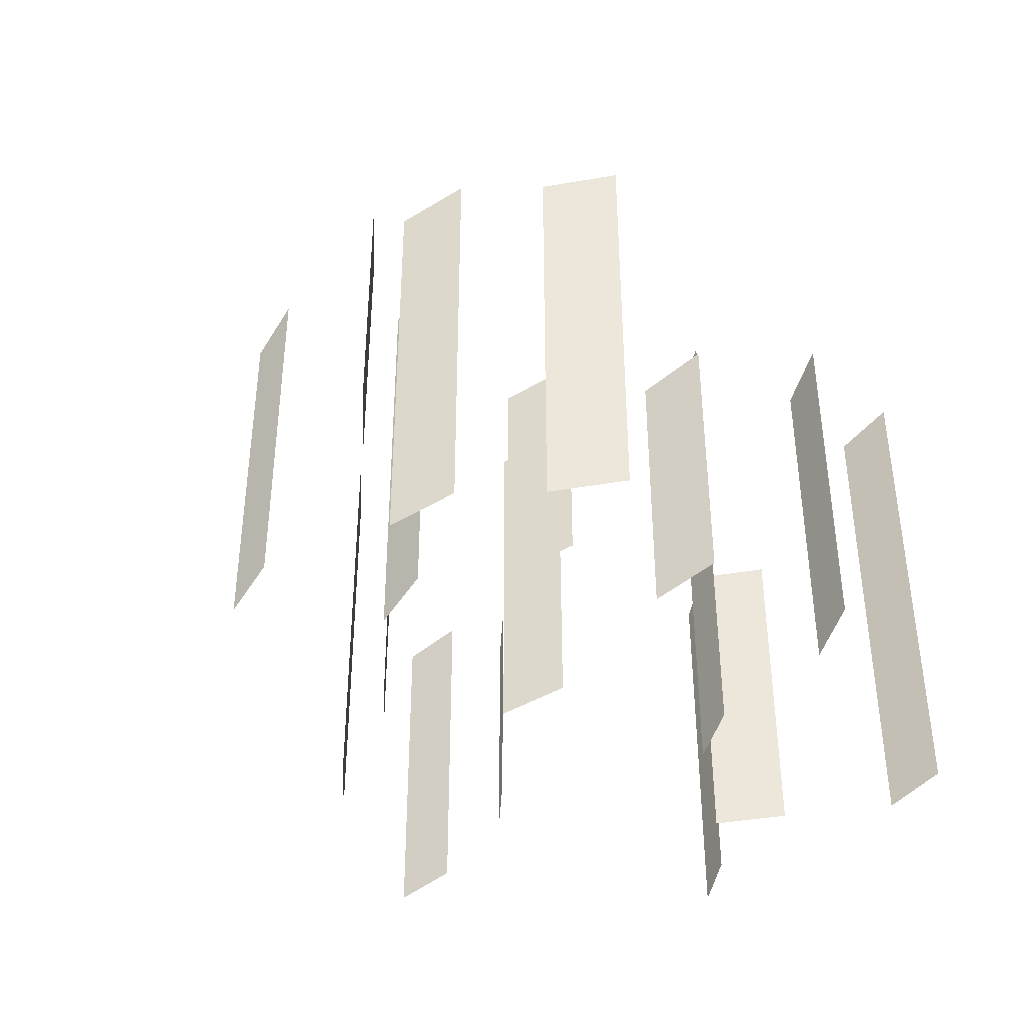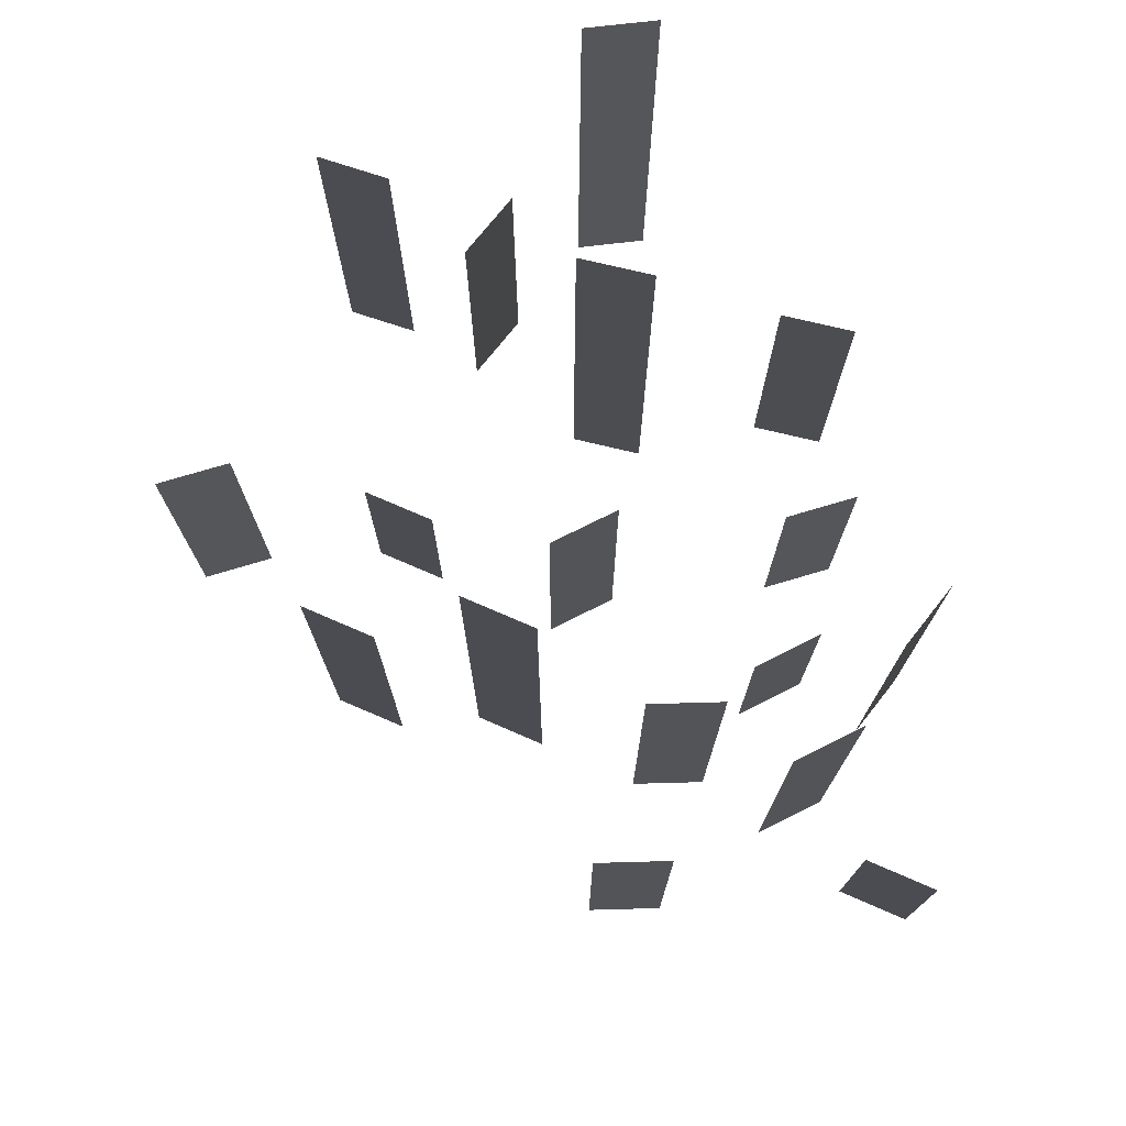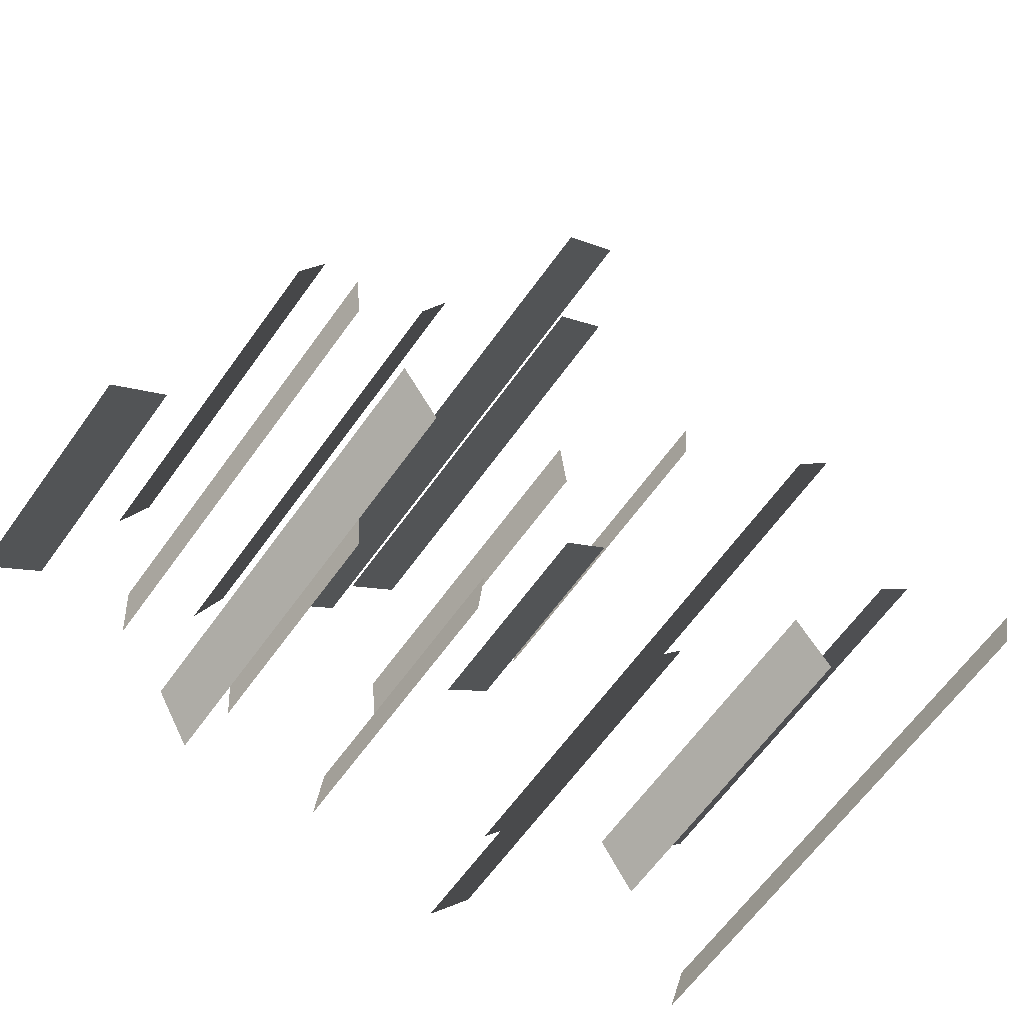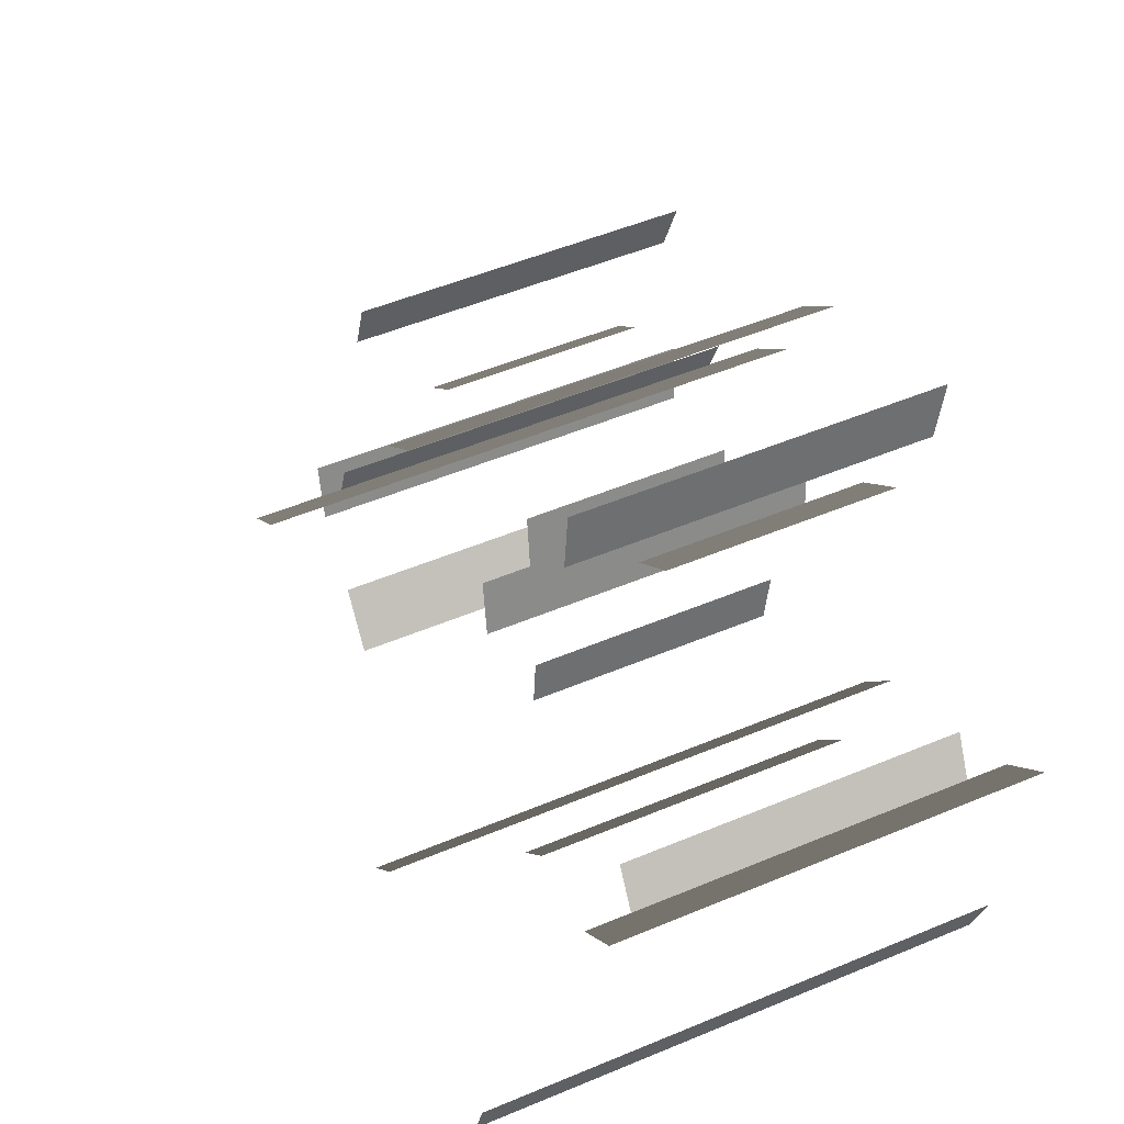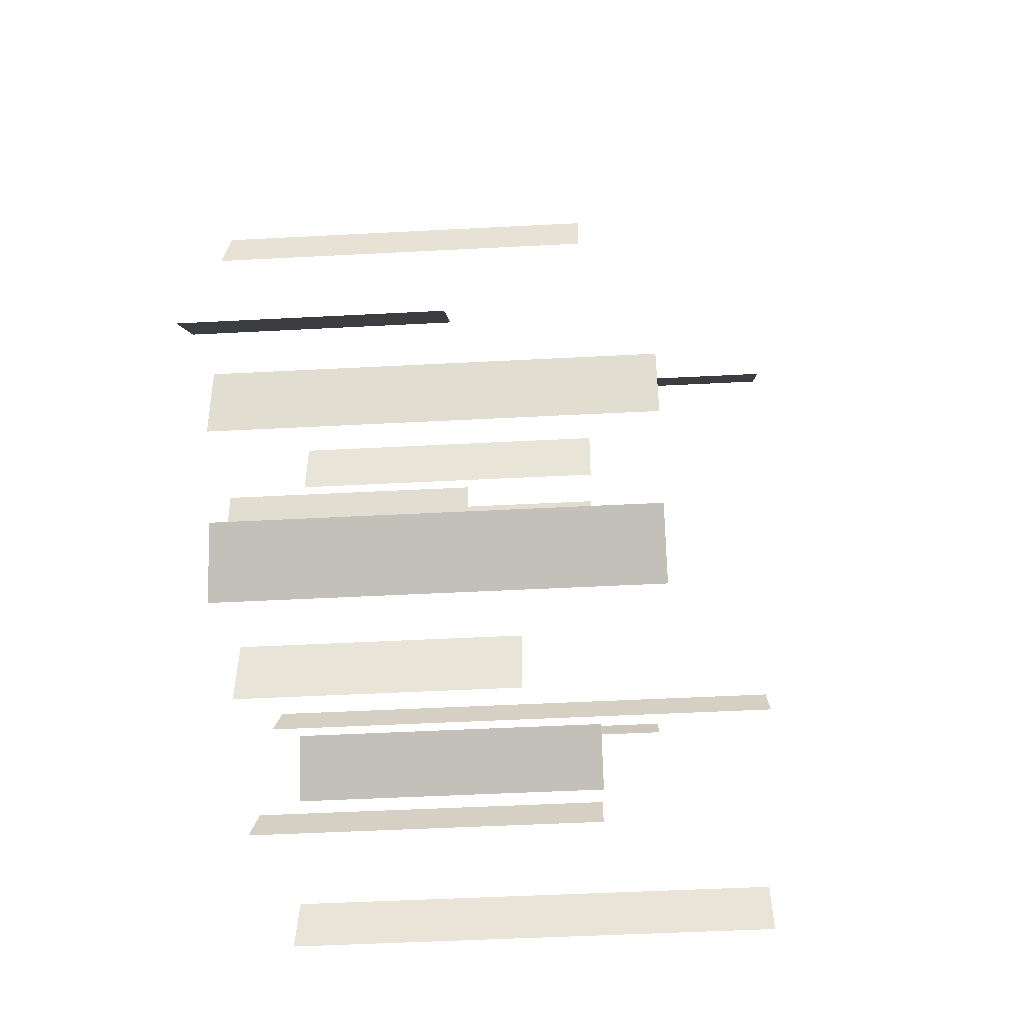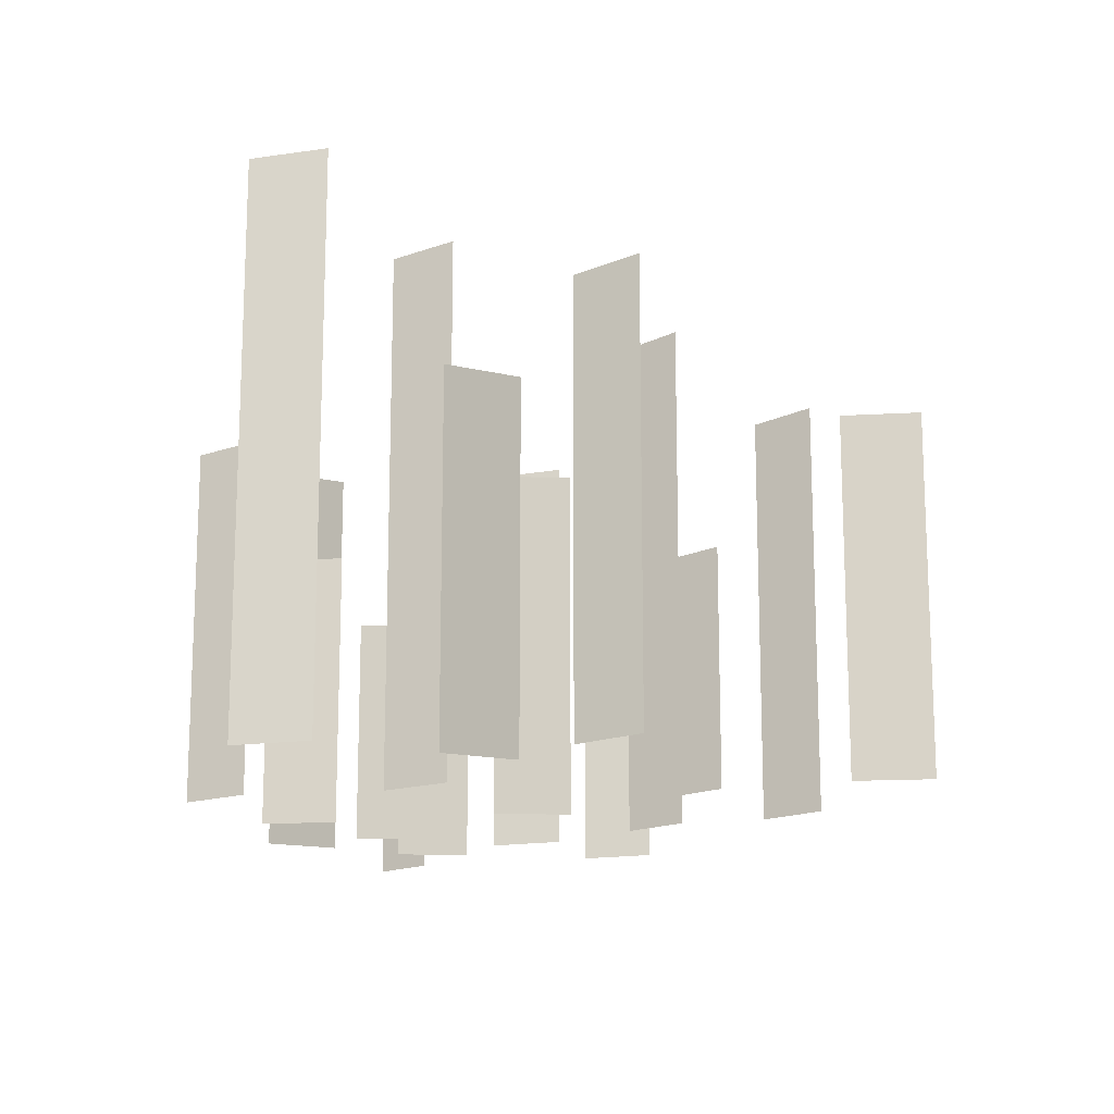
<metadata>
{"format":"obj","ext":"obj","renderer":"f3d","projection":"perspective","resolution":1024,"background":"white","views":[{"elev":-40.2,"azim":132.1,"up":"+Y"},{"elev":74.5,"azim":68.4,"up":"+Y"},{"elev":-65.6,"azim":144.0,"up":"+Z"},{"elev":53.3,"azim":-113.9,"up":"+Z"},{"elev":-47.8,"azim":93.4,"up":"+Z"},{"elev":-14.8,"azim":-87.6,"up":"+Y"}]}
</metadata>
<code>
v  -0.0895 0 0.3524
v  -0.0895 0.288 0.3524
v  -0.084 0 0.2896
v  -0.084 0.288 0.2896
v  -0.0515 0 0.1932
v  -0.0515 0.1918 0.1932
v  -0.0069 0 0.1486
v  -0.0069 0.1918 0.1486
v  -0.2867 0 0.1352
v  -0.2867 0.3443 0.1352
v  -0.2462 0 0.0869
v  -0.2462 0.3443 0.0869
v  0.2125 0 -0.057
v  0.2125 0.1918 -0.057
v  0.207 0 -0.1198
v  0.207 0.1918 -0.1198
v  -0.2686 0 -0.0906
v  -0.2686 0.4373 -0.0906
v  -0.2523 0 -0.1515
v  -0.2523 0.4373 -0.1515
v  0.0658 0 0.2769
v  0.0658 0.3443 0.2769
v  0.1104 0 0.2323
v  0.1104 0.3443 0.2323
v  -0.0893 0 -0.0146
v  -0.0893 0.4373 -0.0146
v  -0.0531 0 -0.0663
v  -0.0531 0.4373 -0.0663
v  0.0749 0 0.073
v  0.0749 0.288 0.073
v  0.0694 0 0.0102
v  0.0694 0.288 0.0102
v  -0.0375 0 -0.1774
v  -0.0375 0.288 -0.1774
v  -0.0013 0 -0.229
v  -0.0013 0.288 -0.229
v  0.2366 0 0.0569
v  0.2366 0.3443 0.0569
v  0.2582 0 -0.0023
v  0.2582 0.3443 -0.0023
v  0.2681 0 -0.1472
v  0.2681 0.3443 -0.1472
v  0.2365 0 -0.2018
v  0.2365 0.3443 -0.2018
v  0.1278 0 0.1645
v  0.1278 0.4373 0.1645
v  0.1723 0 0.12
v  0.1723 0.4373 0.12
v  0.3949 0 -0.0785
v  0.3949 0.1918 -0.0785
v  0.4395 0 -0.1231
v  0.4395 0.1918 -0.1231
v  0.1107 0 -0.1252
v  0.1107 0.2286 -0.1252
v  0.1162 0 -0.188
v  0.1162 0.2286 -0.188
v  0.3194 0 -0.0315
v  0.3194 0.3443 -0.0315
v  0.3139 0 -0.0943
v  0.3139 0.3443 -0.0943
v  0.3279 0 0.1363
v  0.3279 0.288 0.1363
v  0.3495 0 0.077
v  0.3495 0.288 0.077
v  -0.1859 0 0.0458
v  -0.1859 0.288 0.0458
v  -0.2174 0 -0.0087
v  -0.2174 0.288 -0.0087
o Plane019
g Plane019
f 2 4 3 1
f 6 8 7 5
f 10 12 11 9
f 14 16 15 13
f 18 20 19 17
f 22 24 23 21
f 26 28 27 25
f 30 32 31 29
f 34 36 35 33
f 38 40 39 37
f 42 44 43 41
f 46 48 47 45
f 50 52 51 49
f 54 56 55 53
f 58 60 59 57
f 62 64 63 61
f 66 68 67 65

</code>
